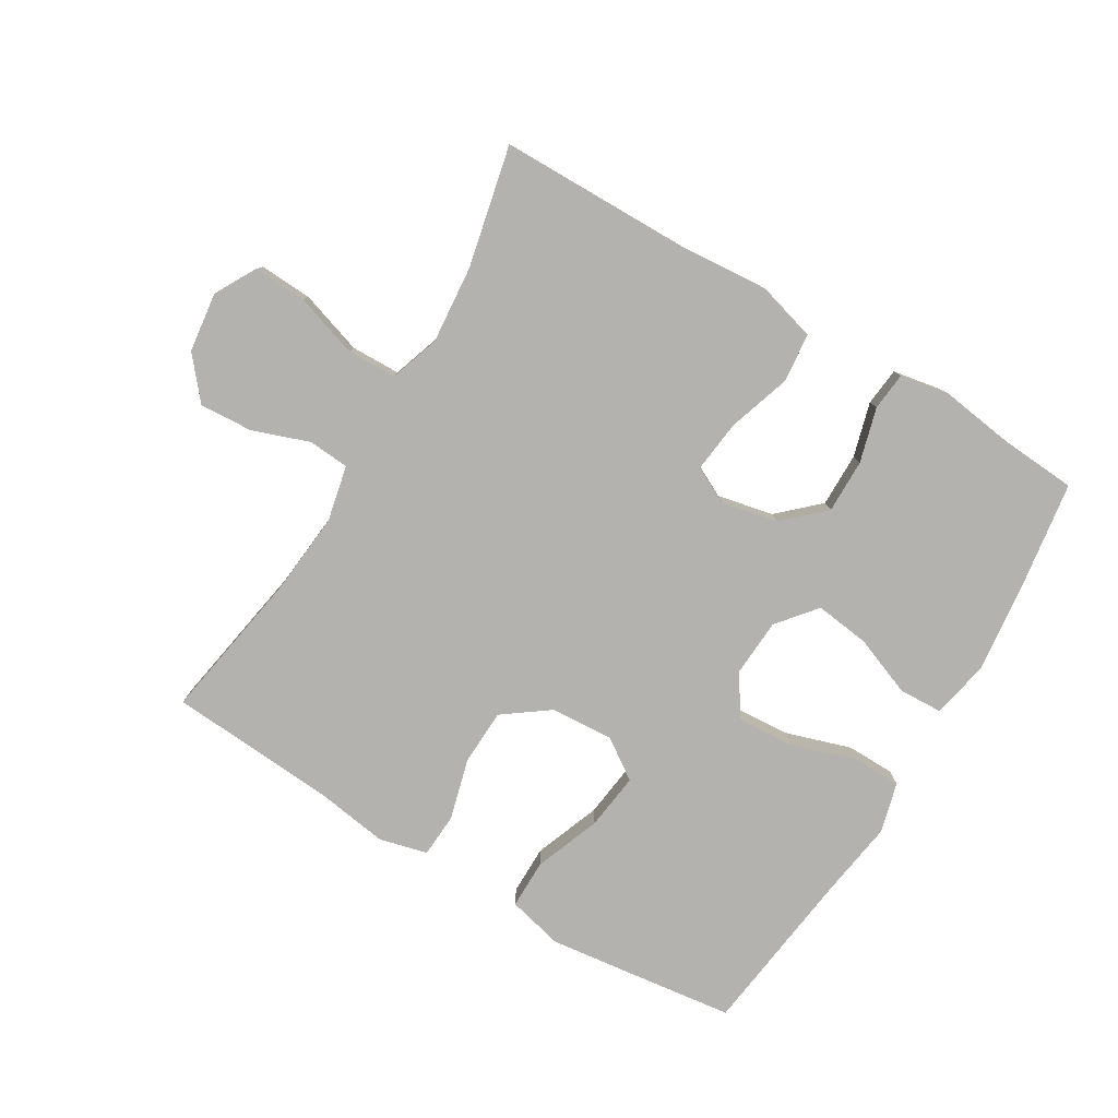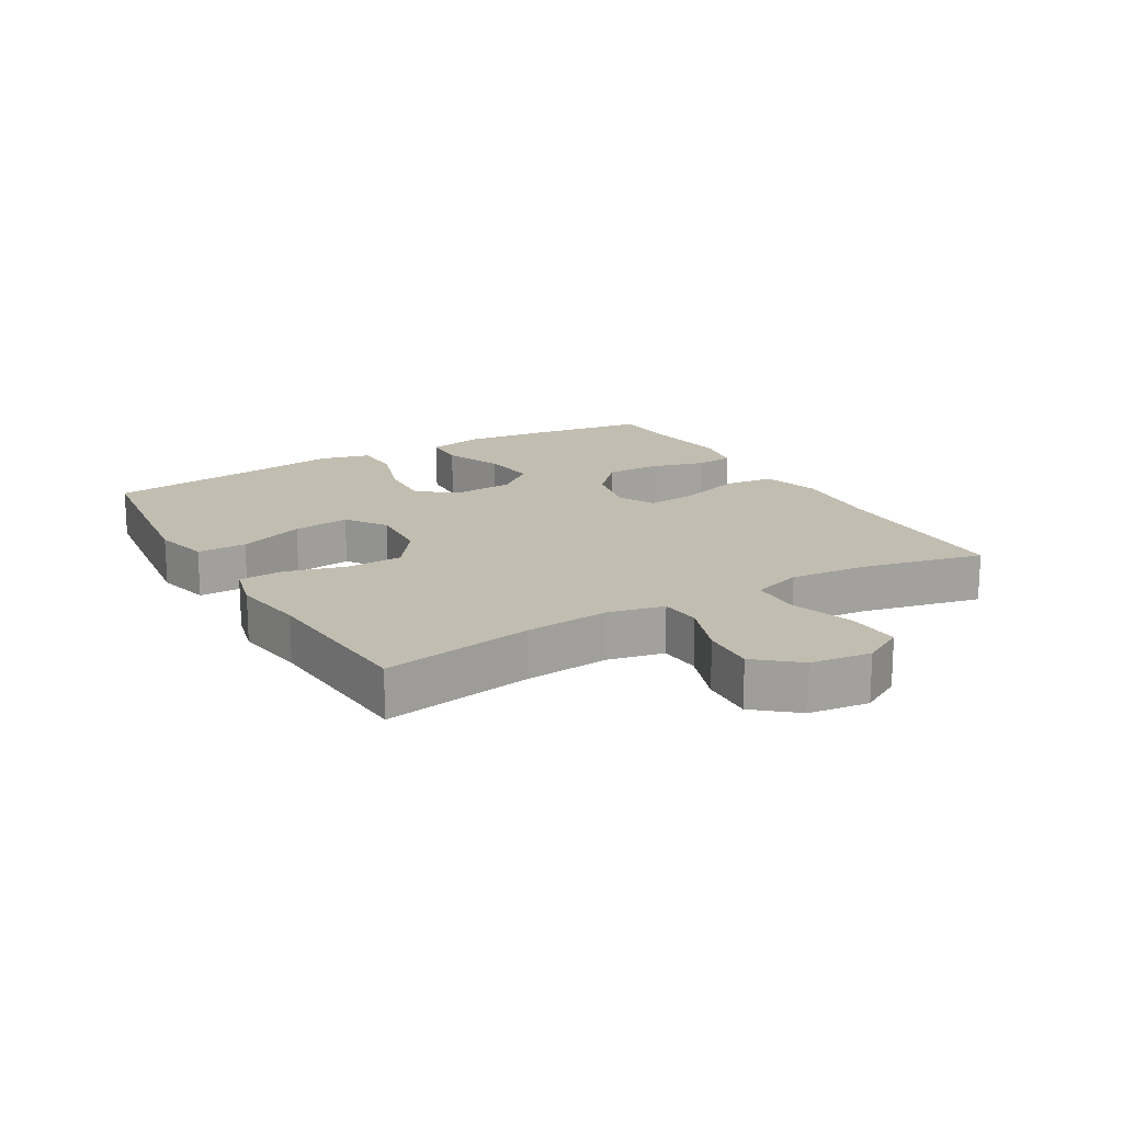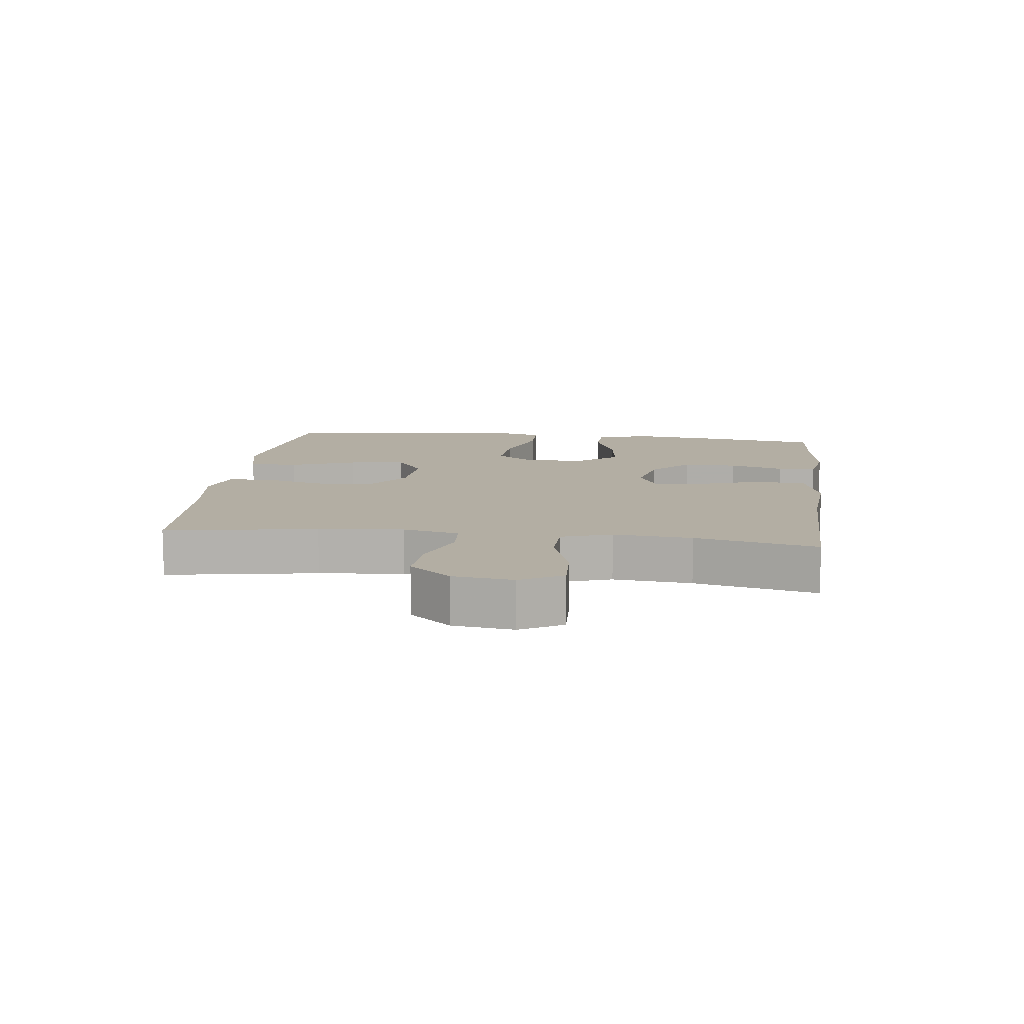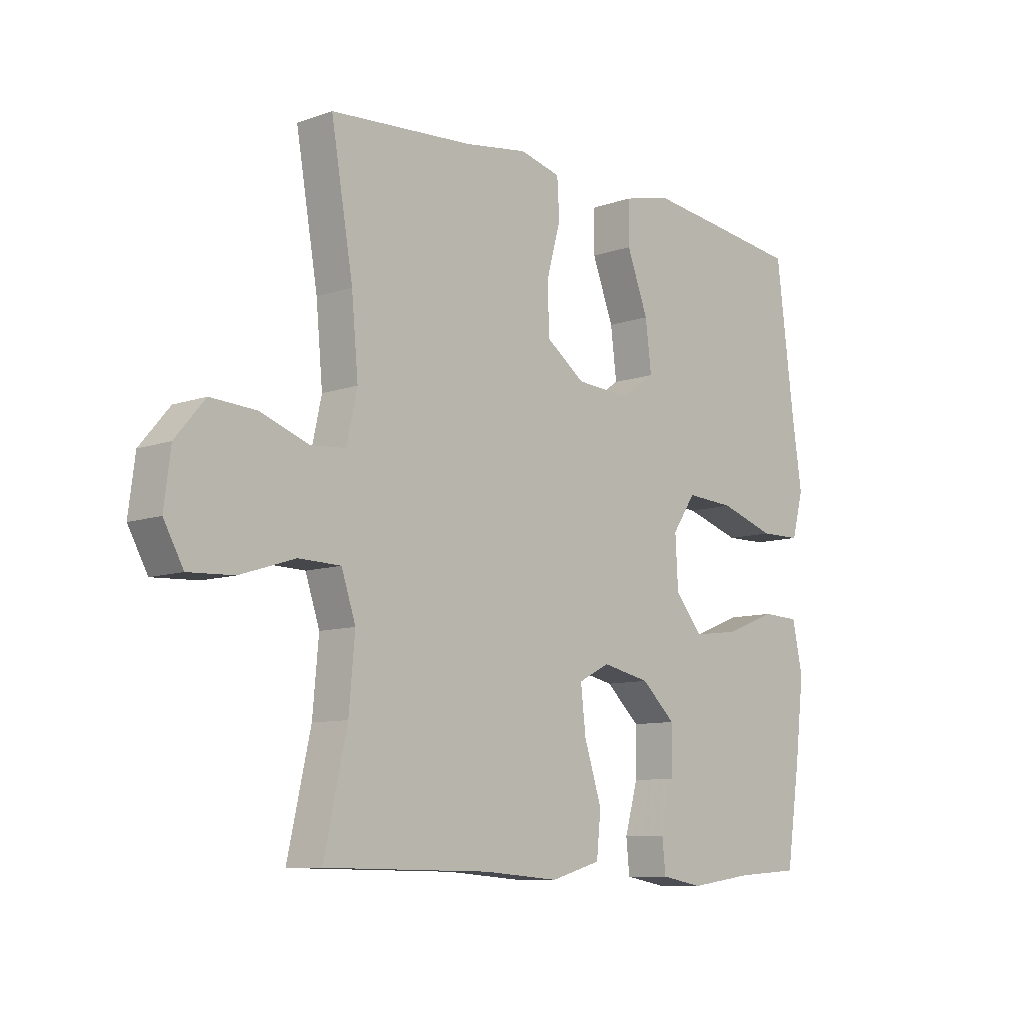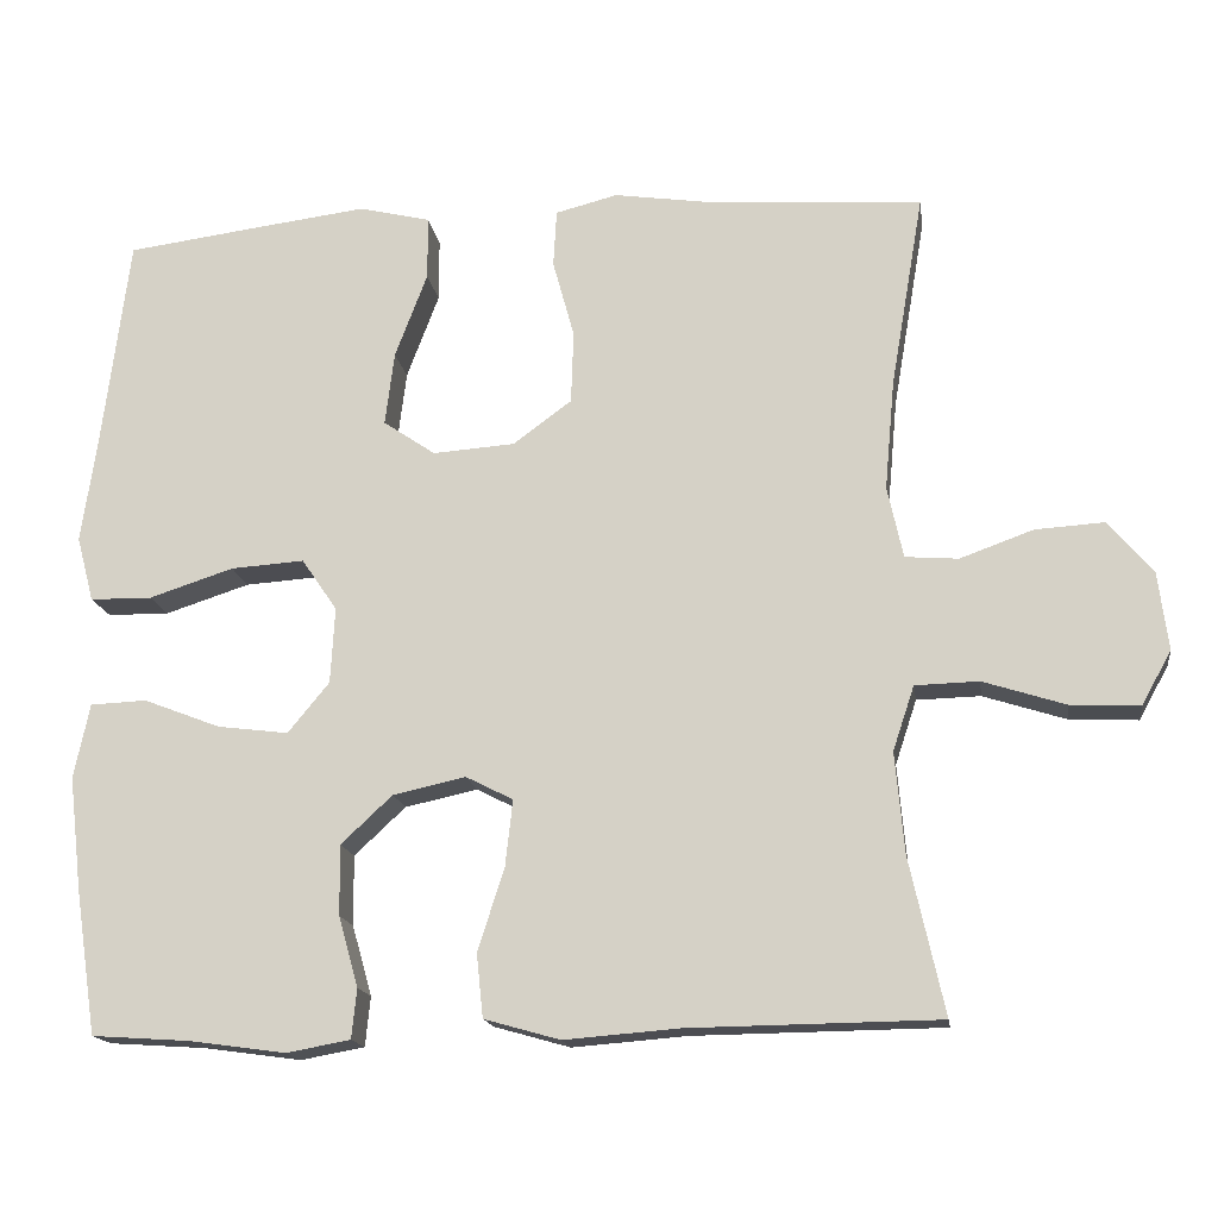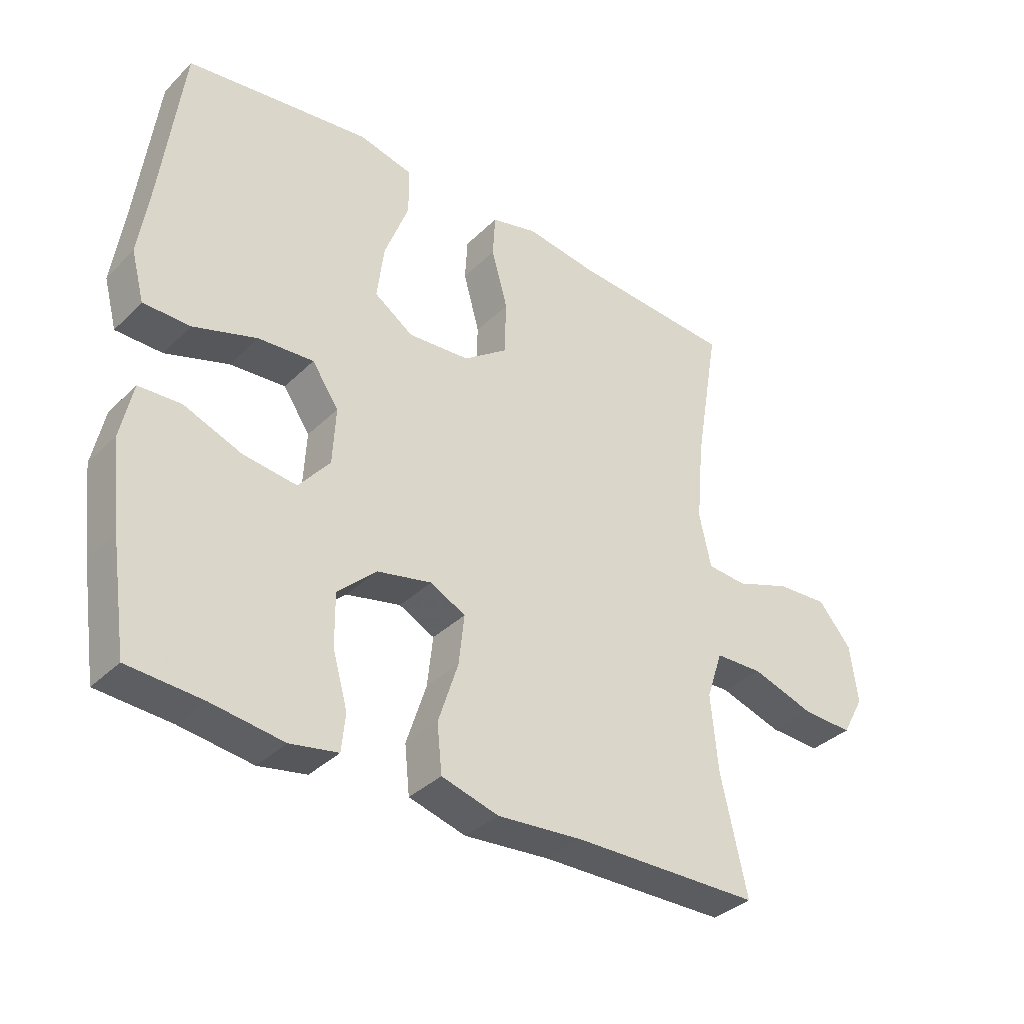
<metadata>
{"format":"obj","ext":"obj","renderer":"f3d","projection":"perspective","resolution":1024,"background":"white","views":[{"elev":-79.7,"azim":149.0,"up":"+Y"},{"elev":17.0,"azim":59.7,"up":"+Y"},{"elev":11.0,"azim":97.0,"up":"+Y"},{"elev":-9.2,"azim":132.9,"up":"+Z"},{"elev":-16.2,"azim":8.3,"up":"+Z"},{"elev":-35.7,"azim":-38.4,"up":"+Z"}]}
</metadata>
<code>
v -0.5 0.07 0.5
v -0.339 0.07 0.521
v -0.203 0.07 0.538
v -0.116 0.07 0.517
v -0.116 0.07 0.44
v -0.155 0.07 0.337
v -0.166 0.07 0.248
v -0.103 0.07 0.205
v -0.004 0.07 0.212
v 0.067 0.07 0.264
v 0.07 0.07 0.352
v 0.044 0.07 0.447
v 0.048 0.07 0.516
v 0.123 0.07 0.535
v 0.238 0.07 0.518
v 0.5 0.07 0.5
v 0.46 0.07 0.265
v 0.448 0.07 0.133
v 0.467 0.07 0.046
v 0.531 0.07 0.041
v 0.62 0.07 0.073
v 0.703 0.07 0.078
v 0.757 0.07 0.014
v 0.769 0.07 -0.08
v 0.733 0.07 -0.145
v 0.65 0.07 -0.141
v 0.55 0.07 -0.109
v 0.473 0.07 -0.111
v 0.447 0.07 -0.189
v 0.458 0.07 -0.311
v 0.5 0.07 -0.5
v 0.197 0.07 -0.504
v 0.059 0.07 -0.515
v -0.033 0.07 -0.489
v -0.041 0.07 -0.412
v -0.009 0.07 -0.313
v 0 0.07 -0.232
v -0.057 0.07 -0.203
v -0.145 0.07 -0.222
v -0.207 0.07 -0.28
v -0.206 0.07 -0.365
v -0.182 0.07 -0.45
v -0.188 0.07 -0.51
v -0.265 0.07 -0.524
v -0.381 0.07 -0.508
v -0.5 0.07 -0.5
v -0.526 0.07 -0.326
v -0.542 0.07 -0.188
v -0.523 0.07 -0.098
v -0.455 0.07 -0.095
v -0.362 0.07 -0.131
v -0.276 0.07 -0.142
v -0.226 0.07 -0.081
v -0.221 0.07 0.011
v -0.264 0.07 0.074
v -0.353 0.07 0.068
v -0.455 0.07 0.035
v -0.53 0.07 0.036
v -0.551 0.07 0.115
v -0.533 0.07 0.237
v -0.5 0 0.5
v -0.339 0 0.521
v -0.203 0 0.538
v -0.116 0 0.517
v -0.116 0 0.44
v -0.155 0 0.337
v -0.166 0 0.248
v -0.103 0 0.205
v -0.004 0 0.212
v 0.067 0 0.264
v 0.07 0 0.352
v 0.044 0 0.447
v 0.048 0 0.516
v 0.123 0 0.535
v 0.238 0 0.518
v 0.5 0 0.5
v 0.46 0 0.265
v 0.448 0 0.133
v 0.467 0 0.046
v 0.531 0 0.041
v 0.62 0 0.073
v 0.703 0 0.078
v 0.757 0 0.014
v 0.769 0 -0.08
v 0.733 0 -0.145
v 0.65 0 -0.141
v 0.55 0 -0.109
v 0.473 0 -0.111
v 0.447 0 -0.189
v 0.458 0 -0.311
v 0.5 0 -0.5
v 0.197 0 -0.504
v 0.059 0 -0.515
v -0.033 0 -0.489
v -0.041 0 -0.412
v -0.009 0 -0.313
v 0 0 -0.232
v -0.057 0 -0.203
v -0.145 0 -0.222
v -0.207 0 -0.28
v -0.206 0 -0.365
v -0.182 0 -0.45
v -0.188 0 -0.51
v -0.265 0 -0.524
v -0.381 0 -0.508
v -0.5 0 -0.5
v -0.526 0 -0.326
v -0.542 0 -0.188
v -0.523 0 -0.098
v -0.455 0 -0.095
v -0.362 0 -0.131
v -0.276 0 -0.142
v -0.226 0 -0.081
v -0.221 0 0.011
v -0.264 0 0.074
v -0.353 0 0.068
v -0.455 0 0.035
v -0.53 0 0.036
v -0.551 0 0.115
v -0.533 0 0.237
f 57 58 59 60
f 56 57 60 1
f 55 56 1 2
f 54 55 2 3
f 48 49 50 51
f 48 51 52
f 45 46 47 48
f 45 48 52
f 44 45 52 53
f 41 42 43 44
f 40 41 44 53
f 33 34 35 36
f 32 33 36 37
f 30 31 32 37
f 29 30 37 38
f 24 25 26 27
f 24 27 28
f 23 24 28
f 20 21 22 23
f 19 20 23 28
f 18 19 28 29
f 15 16 17
f 15 17 18
f 11 12 13 14
f 10 11 14 15
f 3 4 5 6
f 54 3 6 7
f 39 40 53 54
f 38 39 54 7
f 29 38 7 8
f 10 15 18 29
f 9 10 29
f 8 9 29
f 120 119 118 117
f 61 120 117 116
f 62 61 116 115
f 63 62 115 114
f 111 110 109 108
f 112 111 108
f 108 107 106 105
f 112 108 105
f 113 112 105 104
f 104 103 102 101
f 113 104 101 100
f 96 95 94 93
f 97 96 93 92
f 97 92 91 90
f 98 97 90 89
f 87 86 85 84
f 88 87 84
f 88 84 83
f 83 82 81 80
f 88 83 80 79
f 89 88 79 78
f 77 76 75
f 78 77 75
f 74 73 72 71
f 75 74 71 70
f 66 65 64 63
f 67 66 63 114
f 114 113 100 99
f 67 114 99 98
f 68 67 98 89
f 89 78 75 70
f 89 70 69
f 89 69 68
f 1 61 62 2
f 2 62 63 3
f 3 63 64 4
f 4 64 65 5
f 5 65 66 6
f 6 66 67 7
f 7 67 68 8
f 8 68 69 9
f 9 69 70 10
f 10 70 71 11
f 11 71 72 12
f 12 72 73 13
f 13 73 74 14
f 14 74 75 15
f 15 75 76 16
f 16 76 77 17
f 17 77 78 18
f 18 78 79 19
f 19 79 80 20
f 20 80 81 21
f 21 81 82 22
f 22 82 83 23
f 23 83 84 24
f 24 84 85 25
f 25 85 86 26
f 26 86 87 27
f 27 87 88 28
f 28 88 89 29
f 29 89 90 30
f 30 90 91 31
f 31 91 92 32
f 32 92 93 33
f 33 93 94 34
f 34 94 95 35
f 35 95 96 36
f 36 96 97 37
f 37 97 98 38
f 38 98 99 39
f 39 99 100 40
f 40 100 101 41
f 41 101 102 42
f 42 102 103 43
f 43 103 104 44
f 44 104 105 45
f 45 105 106 46
f 46 106 107 47
f 47 107 108 48
f 48 108 109 49
f 49 109 110 50
f 50 110 111 51
f 51 111 112 52
f 52 112 113 53
f 53 113 114 54
f 54 114 115 55
f 55 115 116 56
f 56 116 117 57
f 57 117 118 58
f 58 118 119 59
f 59 119 120 60
f 60 120 61 1

</code>
